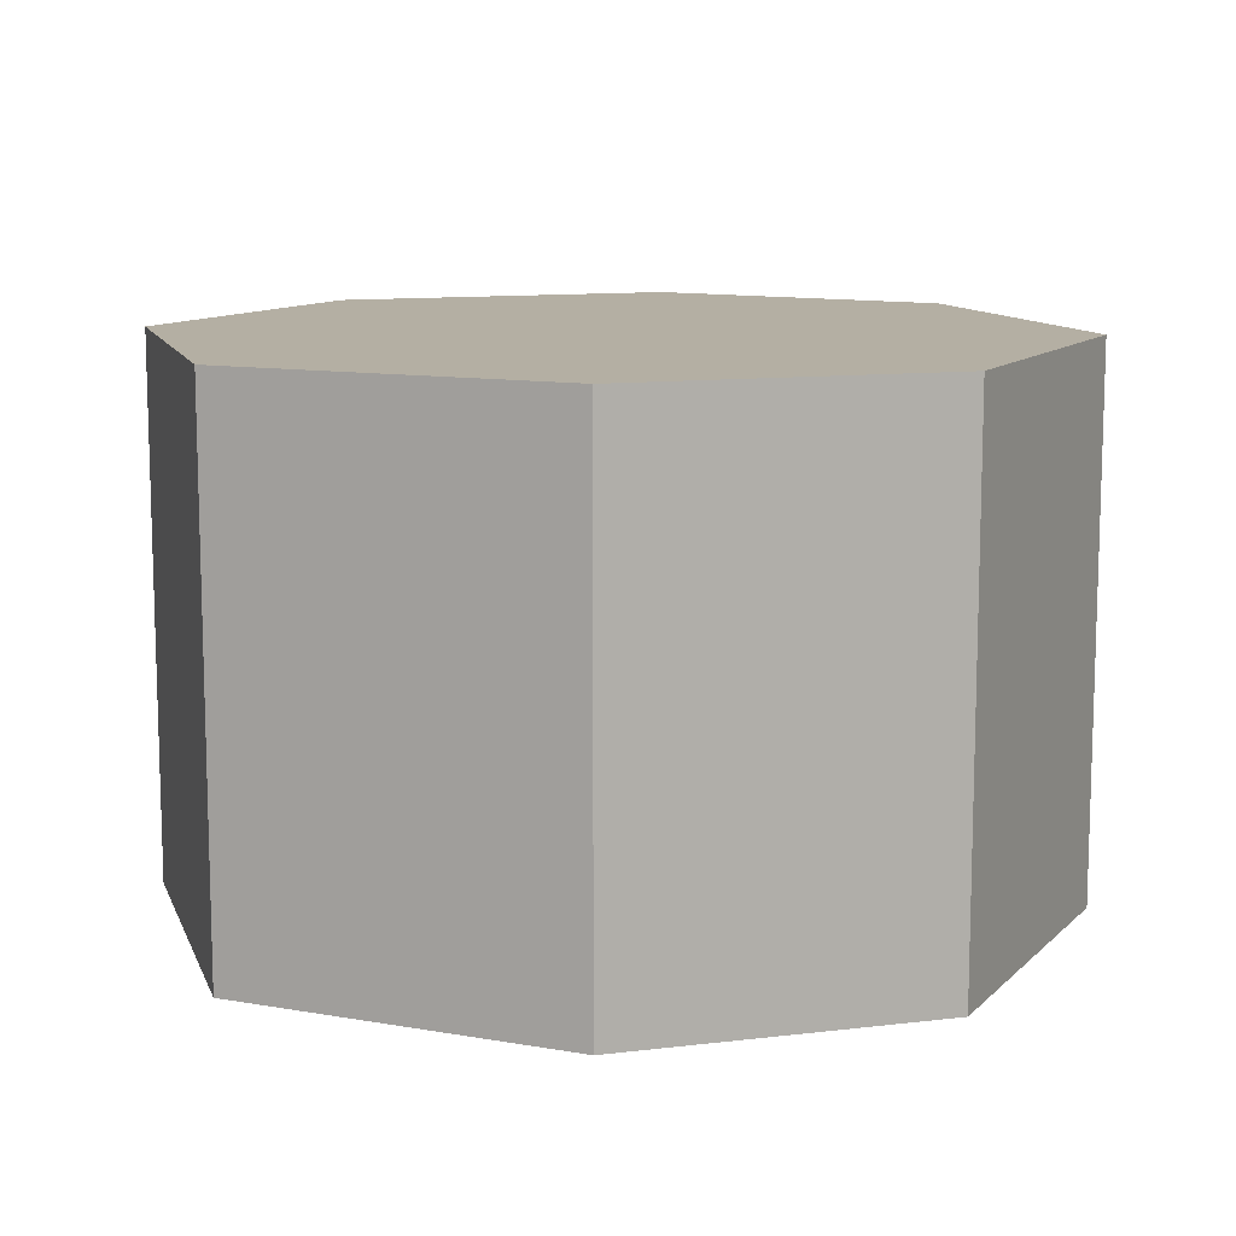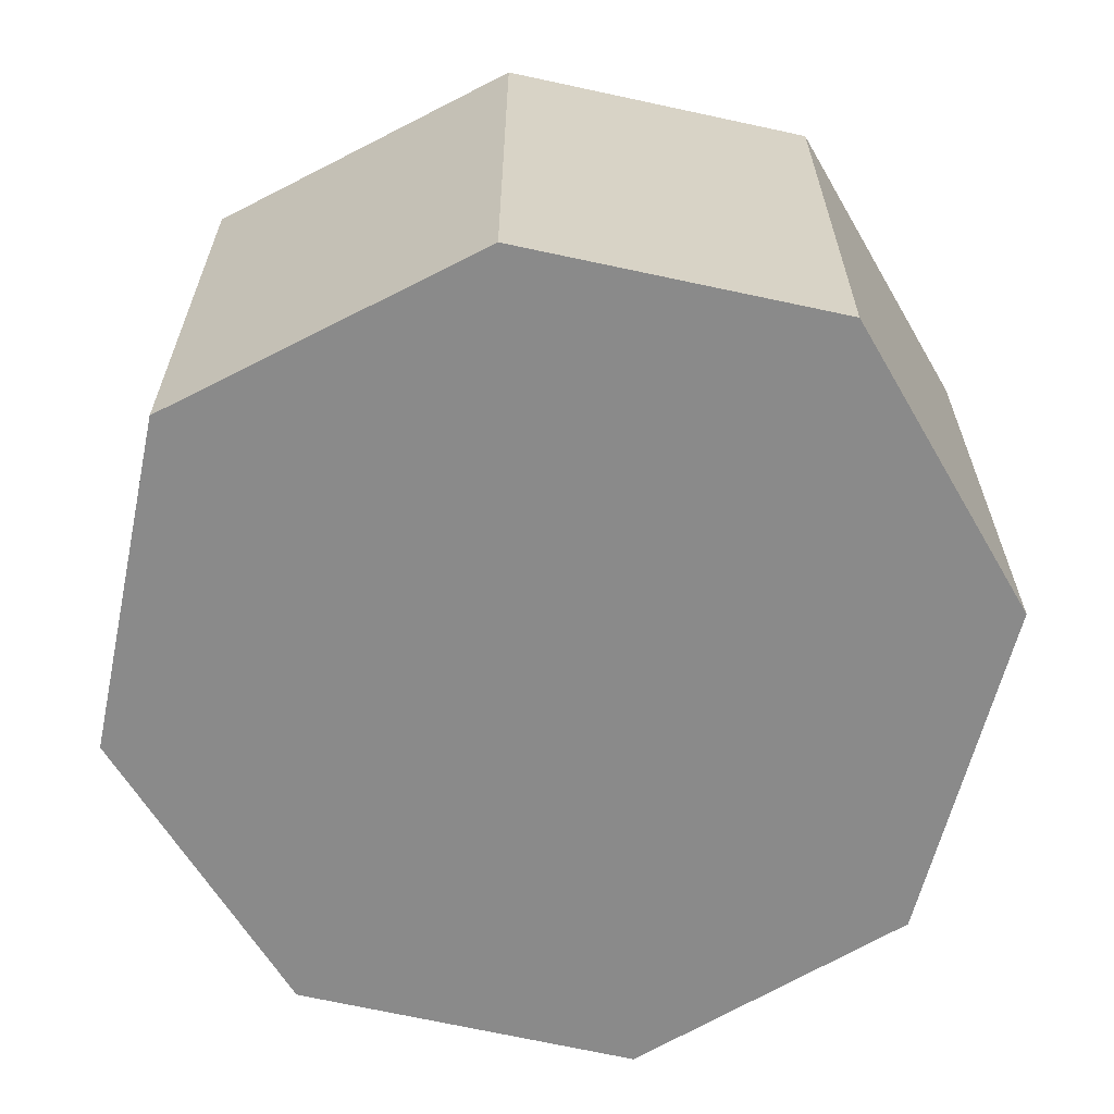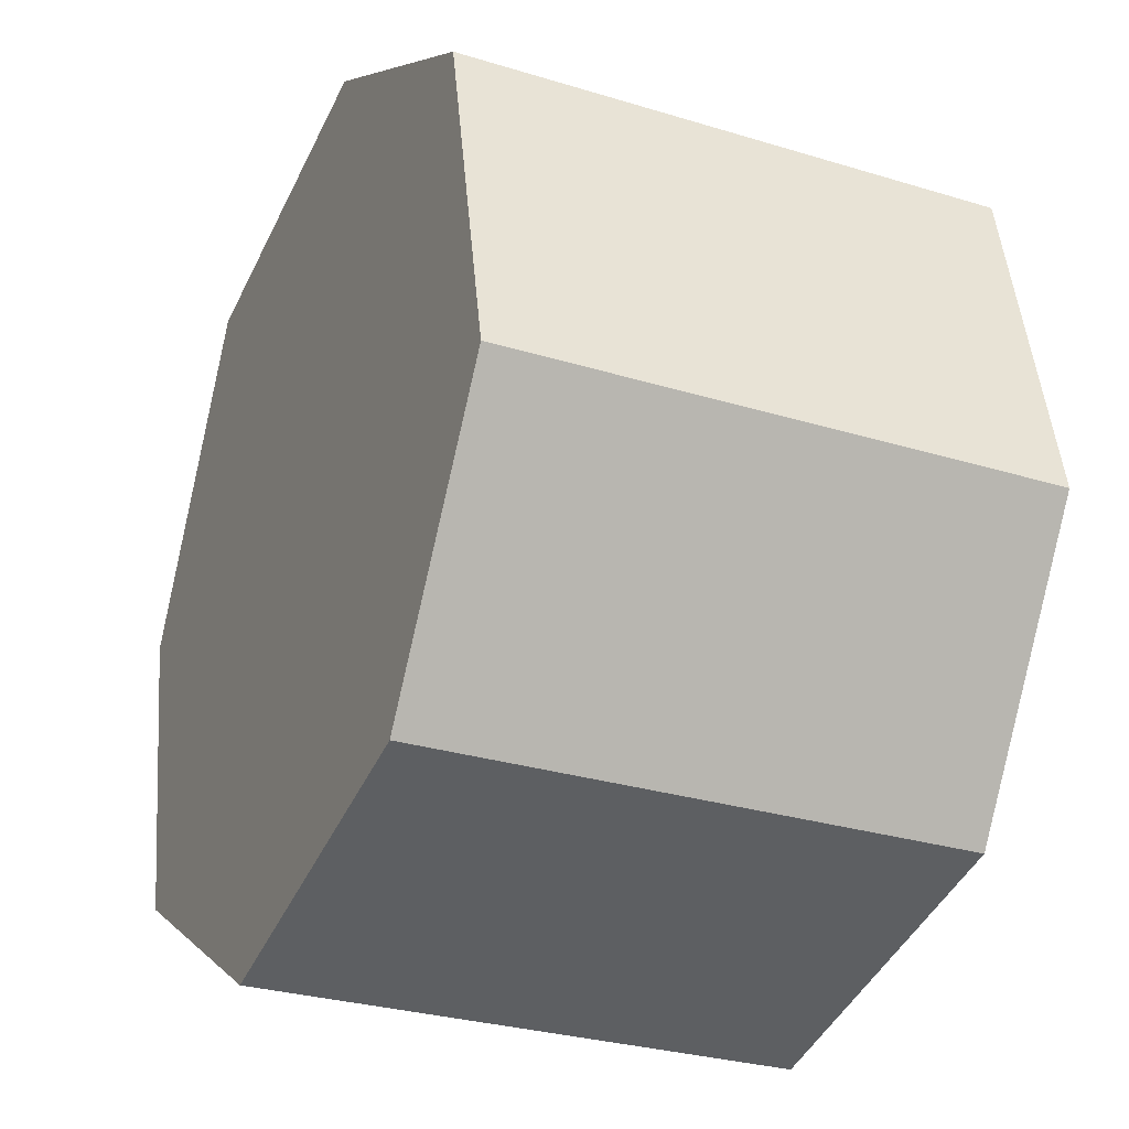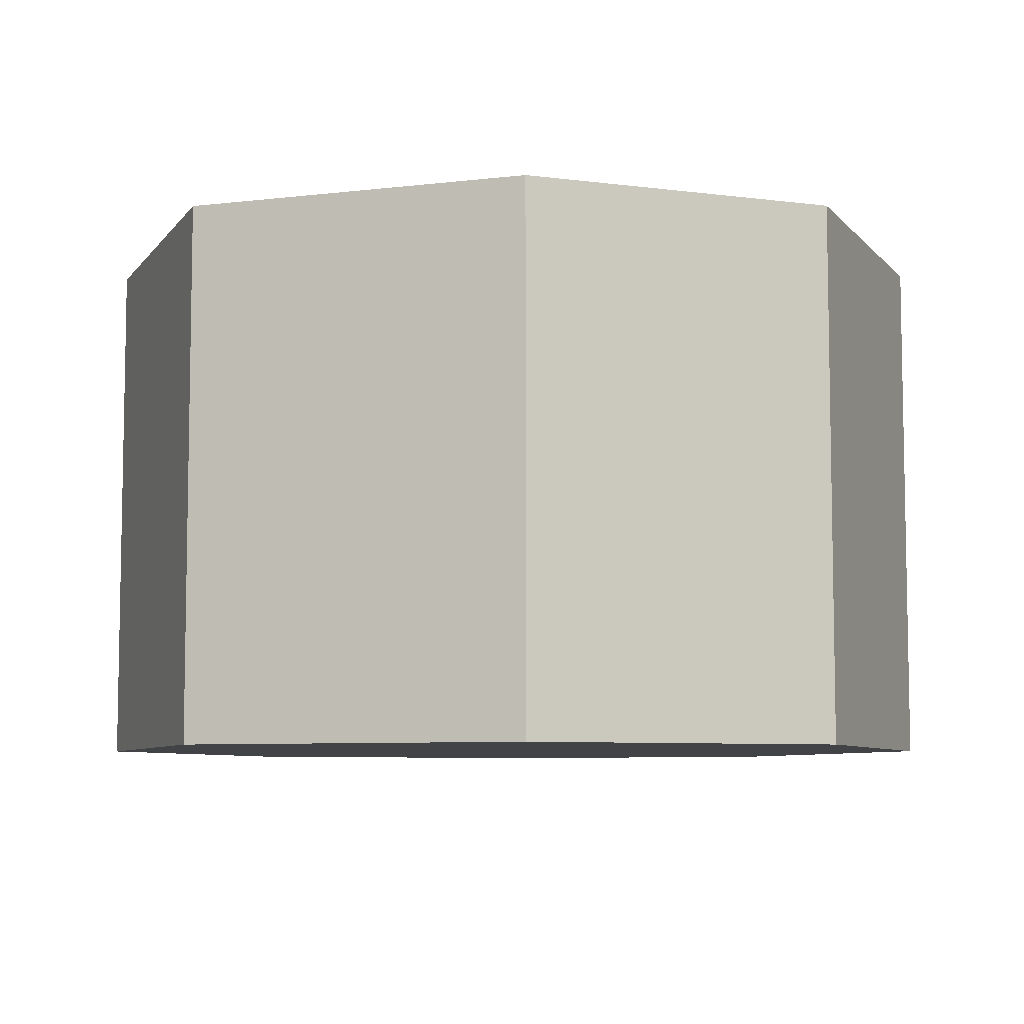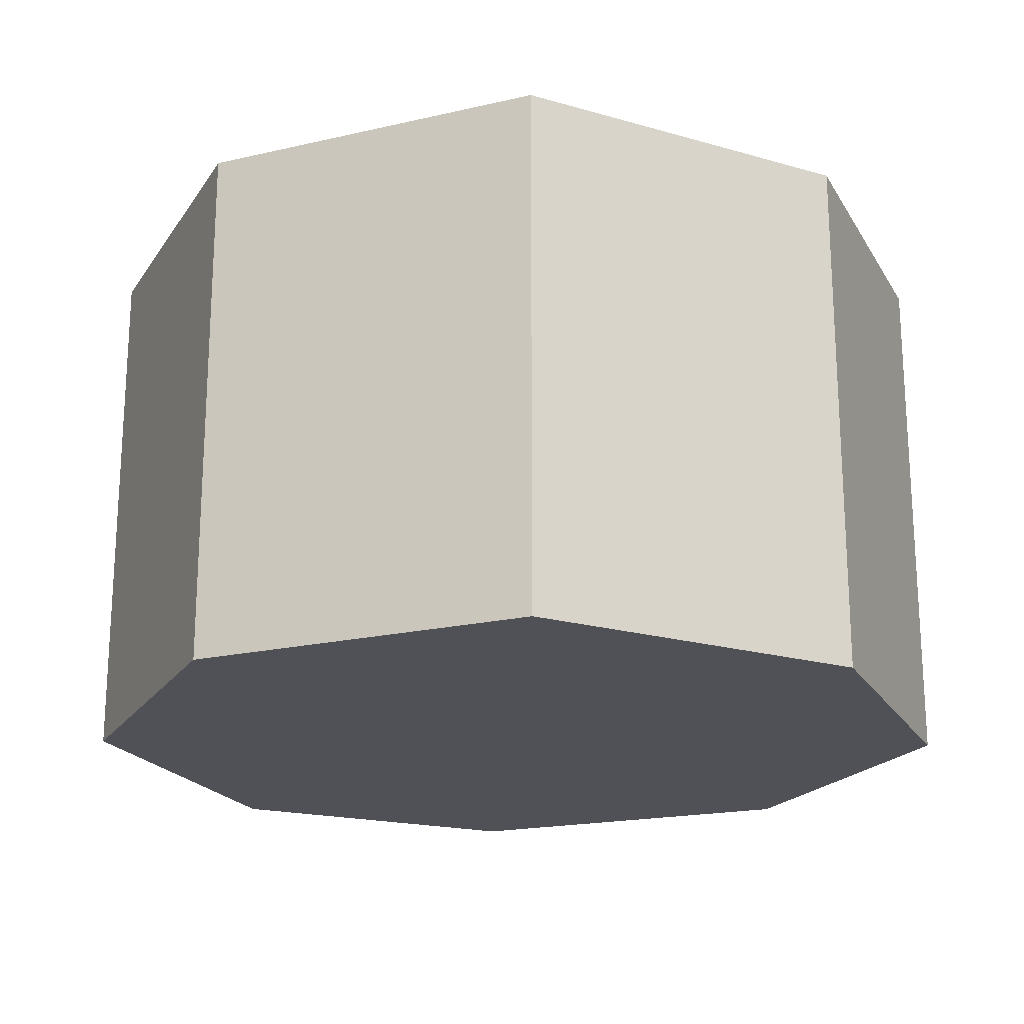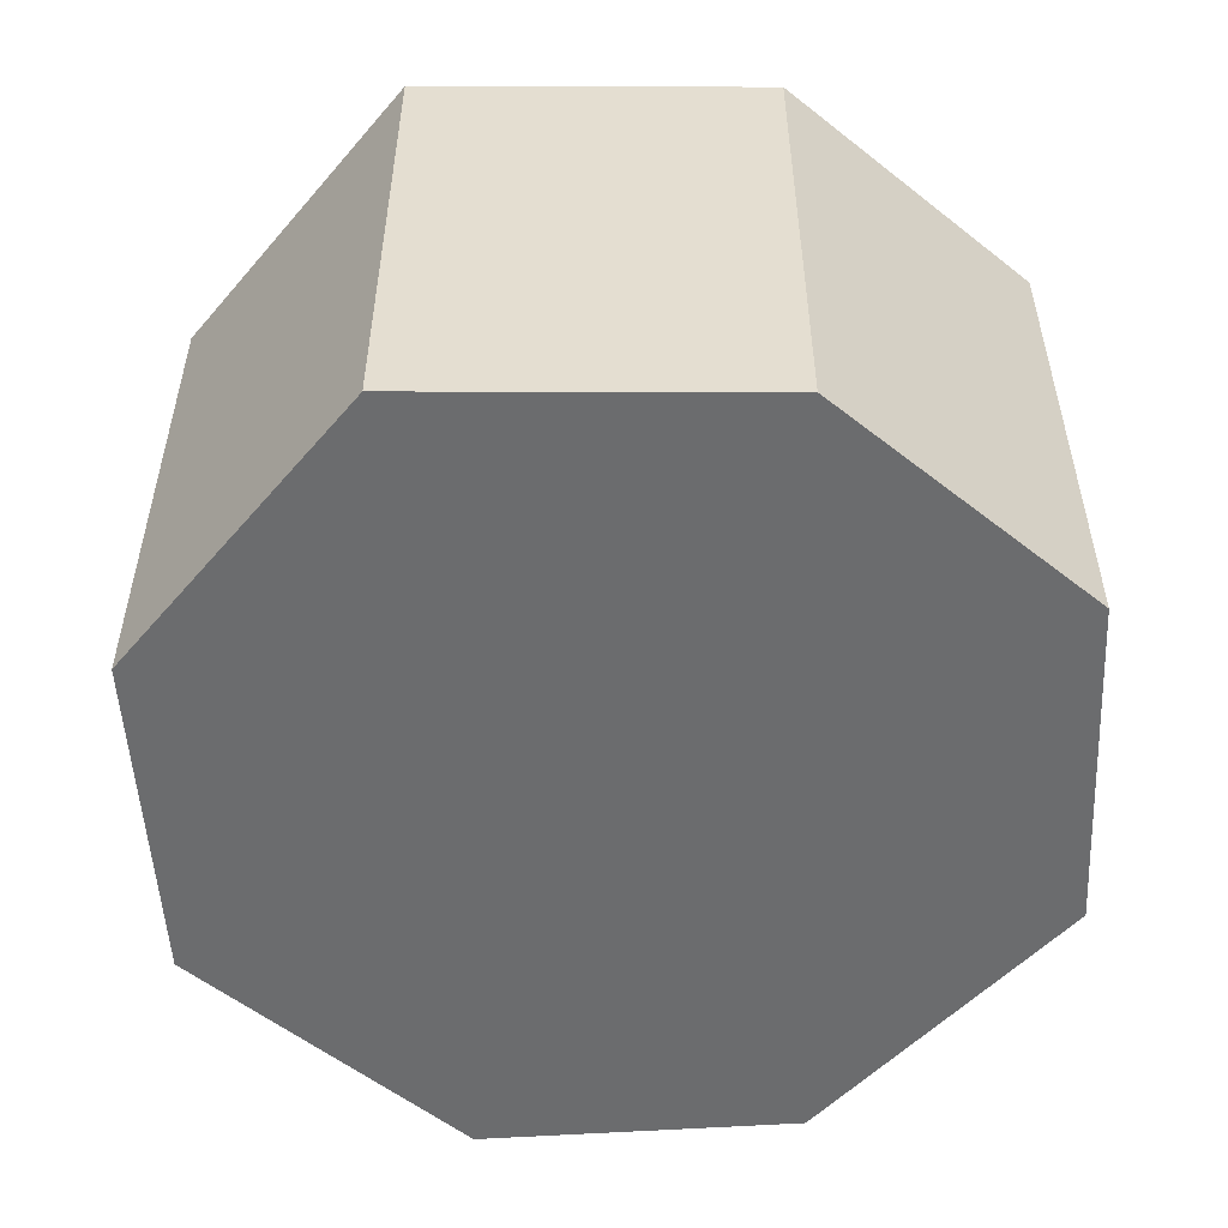
<metadata>
{"format":"obj","ext":"obj","renderer":"f3d","projection":"perspective","resolution":1024,"background":"white","views":[{"elev":11.2,"azim":84.8,"up":"+Y"},{"elev":-63.5,"azim":88.9,"up":"+Y"},{"elev":-29.2,"azim":-114.4,"up":"+Z"},{"elev":-7.1,"azim":80.6,"up":"+Y"},{"elev":-20.3,"azim":33.7,"up":"+Y"},{"elev":-53.6,"azim":61.3,"up":"+Y"}]}
</metadata>
<code>
v  0 2.213 1.355e-16
v  2.139 2.213 -1.432
v  0.705 2.213 -1.096
v  0.305 2.213 1.405
v  1.479 2.213 2.144
v  3.334 2.213 -0.706
v  2.901 2.213 1.874
v  3.595 2.213 0.6
v  3.334 4.323e-17 -0.706
v  2.139 8.768e-17 -1.432
v  0.705 6.711e-17 -1.096
v  0 0 0
v  0.305 -8.603e-17 1.405
v  1.479 -1.313e-16 2.144
v  2.901 -1.147e-16 1.874
v  3.595 -3.674e-17 0.6
g defaultobject
f 1 2 3
f 2 1 4
f 2 4 5
f 2 5 6
f 6 5 7
f 6 7 8
f 9 2 6
f 2 9 10
f 10 3 2
f 3 10 11
f 11 1 3
f 1 11 12
f 12 4 1
f 4 12 13
f 13 5 4
f 5 13 14
f 14 7 5
f 7 14 15
f 16 6 8
f 6 16 9
f 15 8 7
f 8 15 16
f 11 13 12
f 13 11 10
f 13 10 14
f 14 10 9
f 14 9 15
f 15 9 16

</code>
